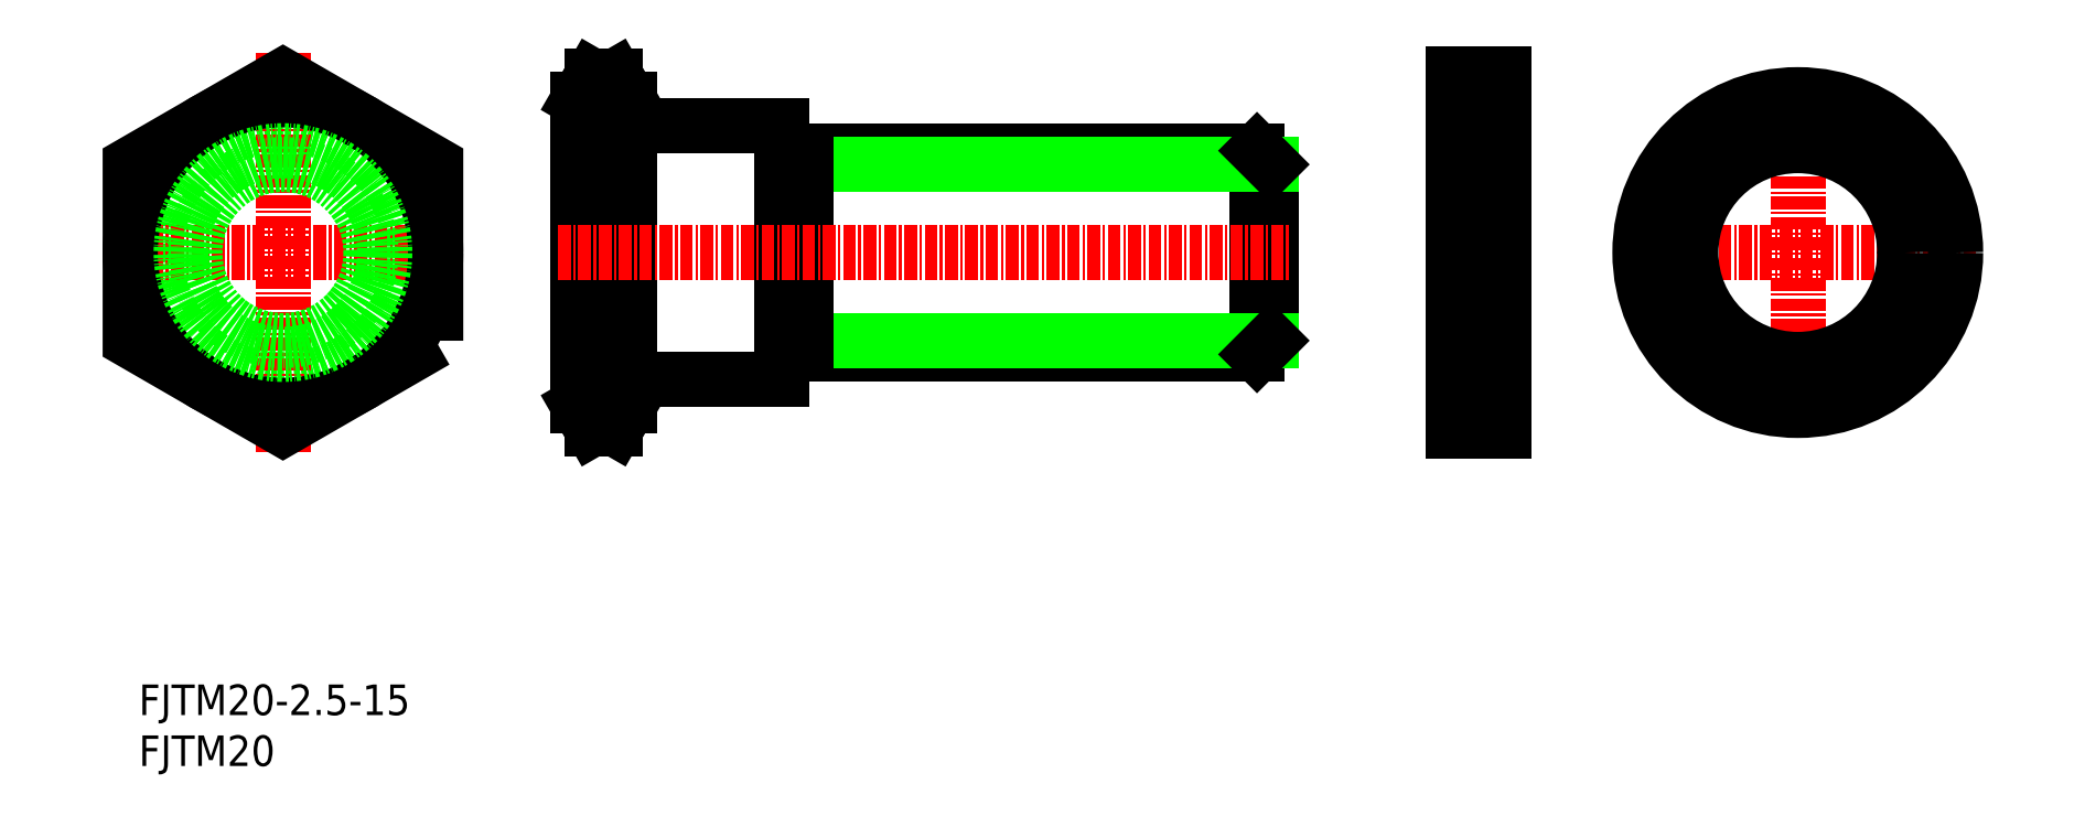
<metadata>
{"format":"dxf","ext":"dxf","renderer":"ezdxf+matplotlib","layout":"modelspace","background":"white","min_lineweight":24,"dpi":150}
</metadata>
<code>
0
SECTION
2
ENTITIES
0
TEXT
8
0
10
66.44
20
63.81
30
0
40
3
1
FJTM20
11
66.44
21
65.31
31
0
73
     2
0
TEXT
8
0
10
66.44
20
68.81
30
0
40
3
1
FJTM20-2.5-15
11
66.44
21
70.31
31
0
73
     2
0
LINE
8
0
10
176.2
20
104.2
30
0
11
131.9
21
104.2
31
0
0
LINE
8
0
10
177.6
20
105.6
30
0
11
177.6
21
122.9
31
0
0
LINE
8
0
10
176.2
20
104.2
30
0
11
176.2
21
124.2
31
0
0
LINE
8
0
10
177.6
20
105.6
30
0
11
129.6
21
105.6
31
0
0
LINE
8
0
10
177.6
20
105.6
30
0
11
176.2
21
104.2
31
0
0
LINE
8
0
10
176.2
20
124.2
30
0
11
131.9
21
124.2
31
0
0
LINE
8
0
10
177.6
20
122.9
30
0
11
129.6
21
122.9
31
0
0
LINE
8
0
10
177.6
20
122.9
30
0
11
176.2
21
124.2
31
0
0
LINE
8
0
10
131.9
20
124.2
30
0
11
131.9
21
104.2
31
0
0
LINE
8
0
10
129.6
20
126.7
30
0
11
129.6
21
101.7
31
0
0
LINE
8
0
10
114.6
20
101.7
30
0
11
129.6
21
101.7
31
0
0
LINE
8
0
10
114.6
20
126.7
30
0
11
129.6
21
126.7
31
0
0
CIRCLE
8
0
10
80.6
20
114.2
30
0
40
12.5
0
LINE
8
0
10
114.6
20
99.22
30
0
11
114.6
21
129.2
31
0
0
LINE
8
0
10
109.6
20
99.22
30
0
11
109.6
21
129.2
31
0
0
ARC
8
0
10
138.3
20
114.2
30
0
40
28.66
50
162.4
51
197.6
0
ARC
8
0
10
85.94
20
114.2
30
0
40
28.66
50
342.4
51
17.59
0
LINE
8
0
10
114.6
20
99.22
30
0
11
114.6
21
129.2
31
0
0
LINE
8
0
10
110.9
20
105.6
30
0
11
113.3
21
105.6
31
0
0
LINE
8
0
10
110.9
20
96.9
30
0
11
113.3
21
96.9
31
0
0
LINE
8
CENTER
10
107.6
20
114.2
30
0
11
179.6
21
114.2
31
0
0
ARC
8
0
10
117.3
20
101.2
30
0
40
7.667
50
145.6
51
214.4
0
LINE
8
0
10
109.6
20
99.22
30
0
11
110.9
21
96.9
31
0
0
ARC
8
0
10
106.9
20
101.2
30
0
40
7.667
50
325.6
51
34.38
0
LINE
8
0
10
114.6
20
99.22
30
0
11
113.3
21
96.9
31
0
0
LINE
8
0
10
110.9
20
122.9
30
0
11
113.3
21
122.9
31
0
0
LINE
8
0
10
110.9
20
131.5
30
0
11
113.3
21
131.5
31
0
0
ARC
8
0
10
117.3
20
127.2
30
0
40
7.667
50
145.6
51
214.4
0
LINE
8
0
10
109.6
20
129.2
30
0
11
110.9
21
131.5
31
0
0
ARC
8
0
10
106.9
20
127.2
30
0
40
7.667
50
325.6
51
34.38
0
LINE
8
0
10
114.6
20
129.2
30
0
11
113.3
21
131.5
31
0
0
LINE
8
0
10
91.85
20
125
30
0
11
91.85
21
125
31
0
0
LINE
8
0
10
88.1
20
127.2
30
0
11
88.1
21
127.2
31
0
0
LINE
8
CENTER
10
63.6
20
114.2
30
0
11
97.6
21
114.2
31
0
0
LINE
8
CENTER
10
80.6
20
133.9
30
0
11
80.6
21
94.59
31
0
0
CIRCLE
8
0
10
80.6
20
114.2
30
0
40
15
0
POLYLINE
8
0
66
     1
10
0
20
0
30
0
70
     1
0
VERTEX
8
0
10
95.6
20
105.6
30
0
0
VERTEX
8
0
10
95.6
20
122.9
30
0
0
VERTEX
8
0
10
80.6
20
131.5
30
0
0
VERTEX
8
0
10
65.6
20
122.9
30
0
0
VERTEX
8
0
10
65.6
20
105.6
30
0
0
VERTEX
8
0
10
80.6
20
96.9
30
0
0
SEQEND
8
0
0
LINE
8
CENTER
10
246.8
20
114.2
30
0
11
211.8
21
114.2
31
0
0
LINE
8
CENTER
10
229.3
20
131.7
30
0
11
229.3
21
96.72
31
0
0
LINE
8
0
10
195.5
20
131.7
30
0
11
200.5
21
131.7
31
0
0
LINE
8
0
10
195.5
20
124.7
30
0
11
200.5
21
124.7
31
0
0
LINE
8
CENTER
10
194.6
20
114.2
30
0
11
201.5
21
114.2
31
0
0
LINE
8
0
10
195.5
20
96.72
30
0
11
200.5
21
96.72
31
0
0
LINE
8
0
10
195.5
20
103.7
30
0
11
200.5
21
103.7
31
0
0
LINE
8
0
10
200.5
20
131.7
30
0
11
200.5
21
96.72
31
0
0
LINE
8
0
10
195.5
20
131.7
30
0
11
195.5
21
96.72
31
0
0
CIRCLE
8
0
10
229.3
20
114.2
30
0
40
10.5
0
CIRCLE
8
0
10
80.6
20
114.2
30
0
40
8.647
0
CIRCLE
8
0
10
80.6
20
114.2
30
0
40
10
0
CIRCLE
8
0
10
229.3
20
114.2
30
0
40
15.5
0
ENDSEC
0
EOF

</code>
